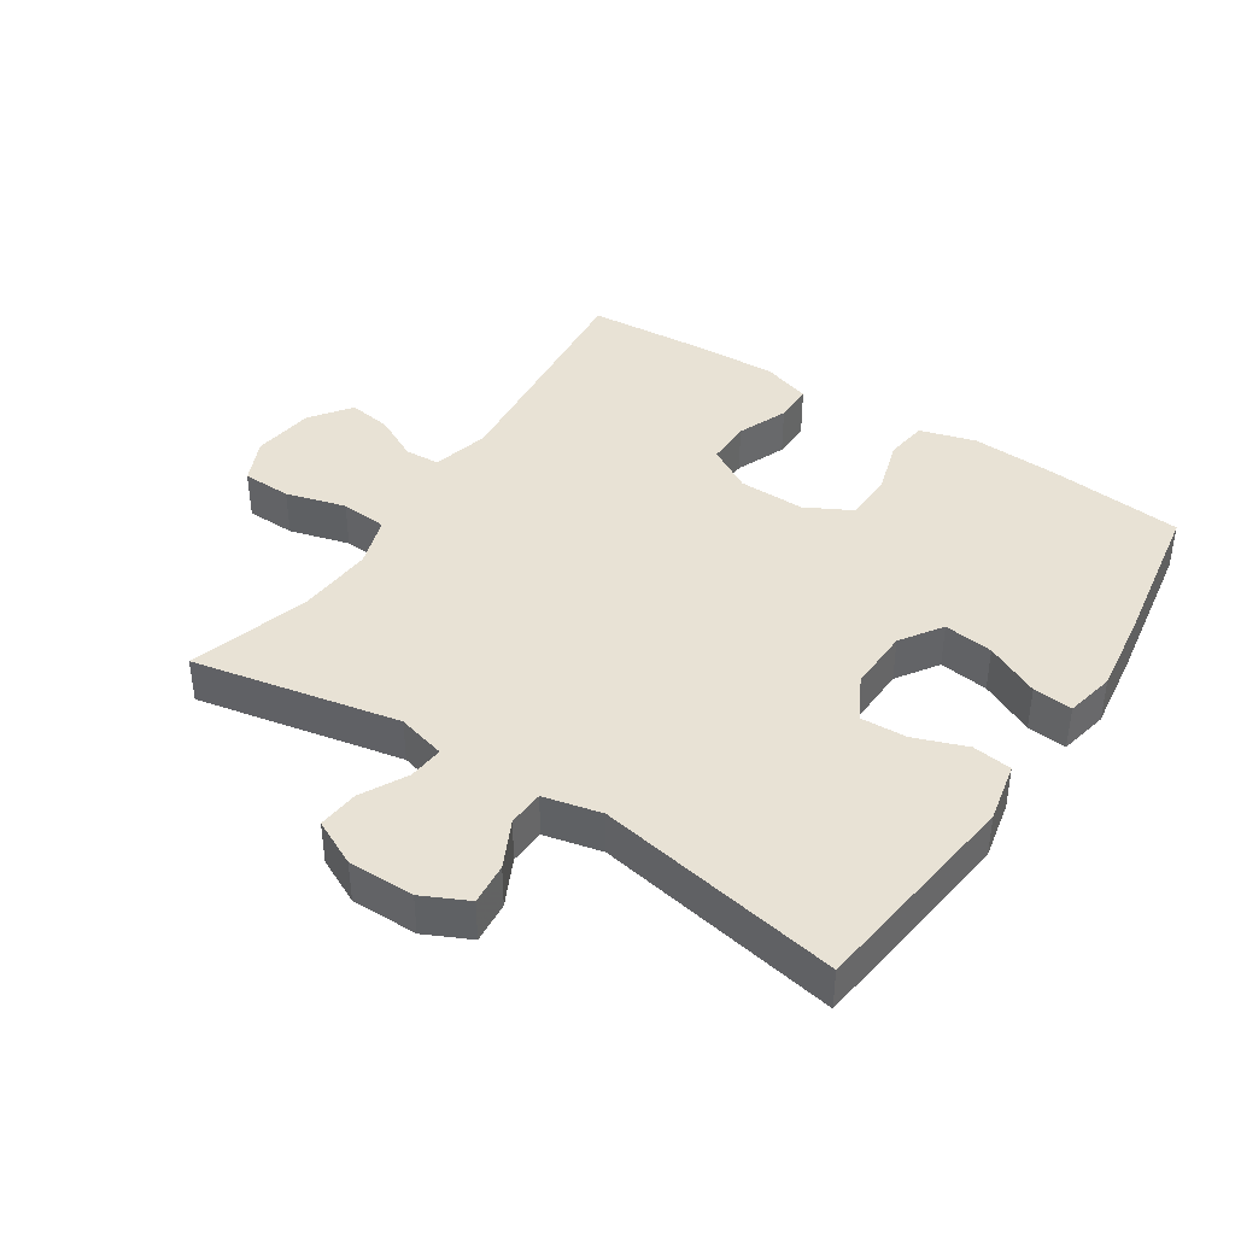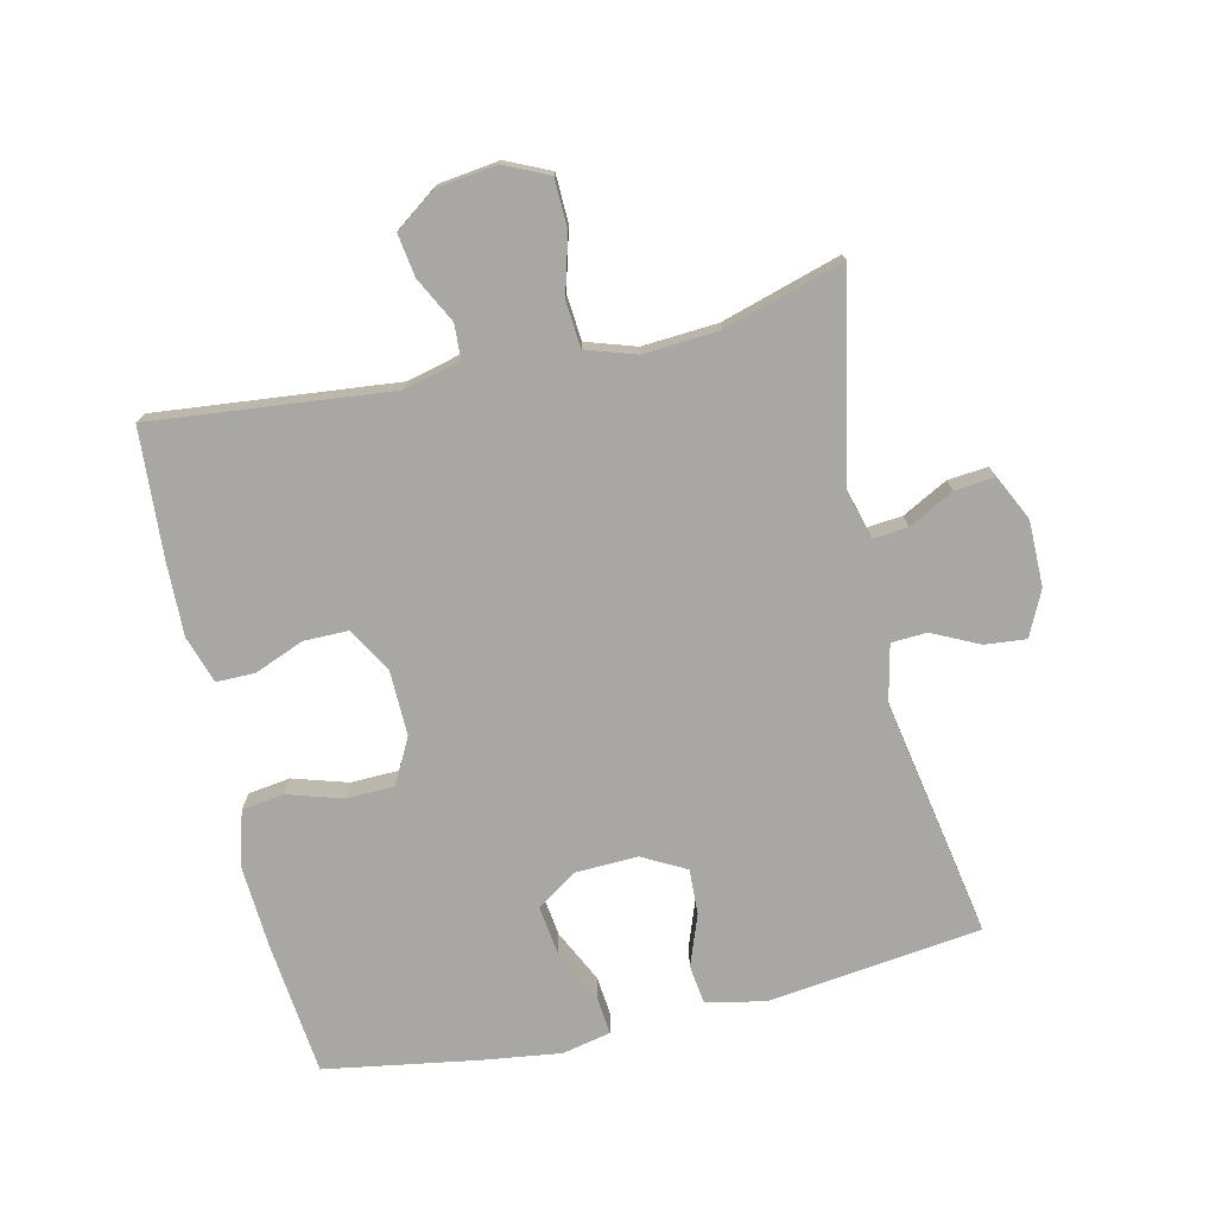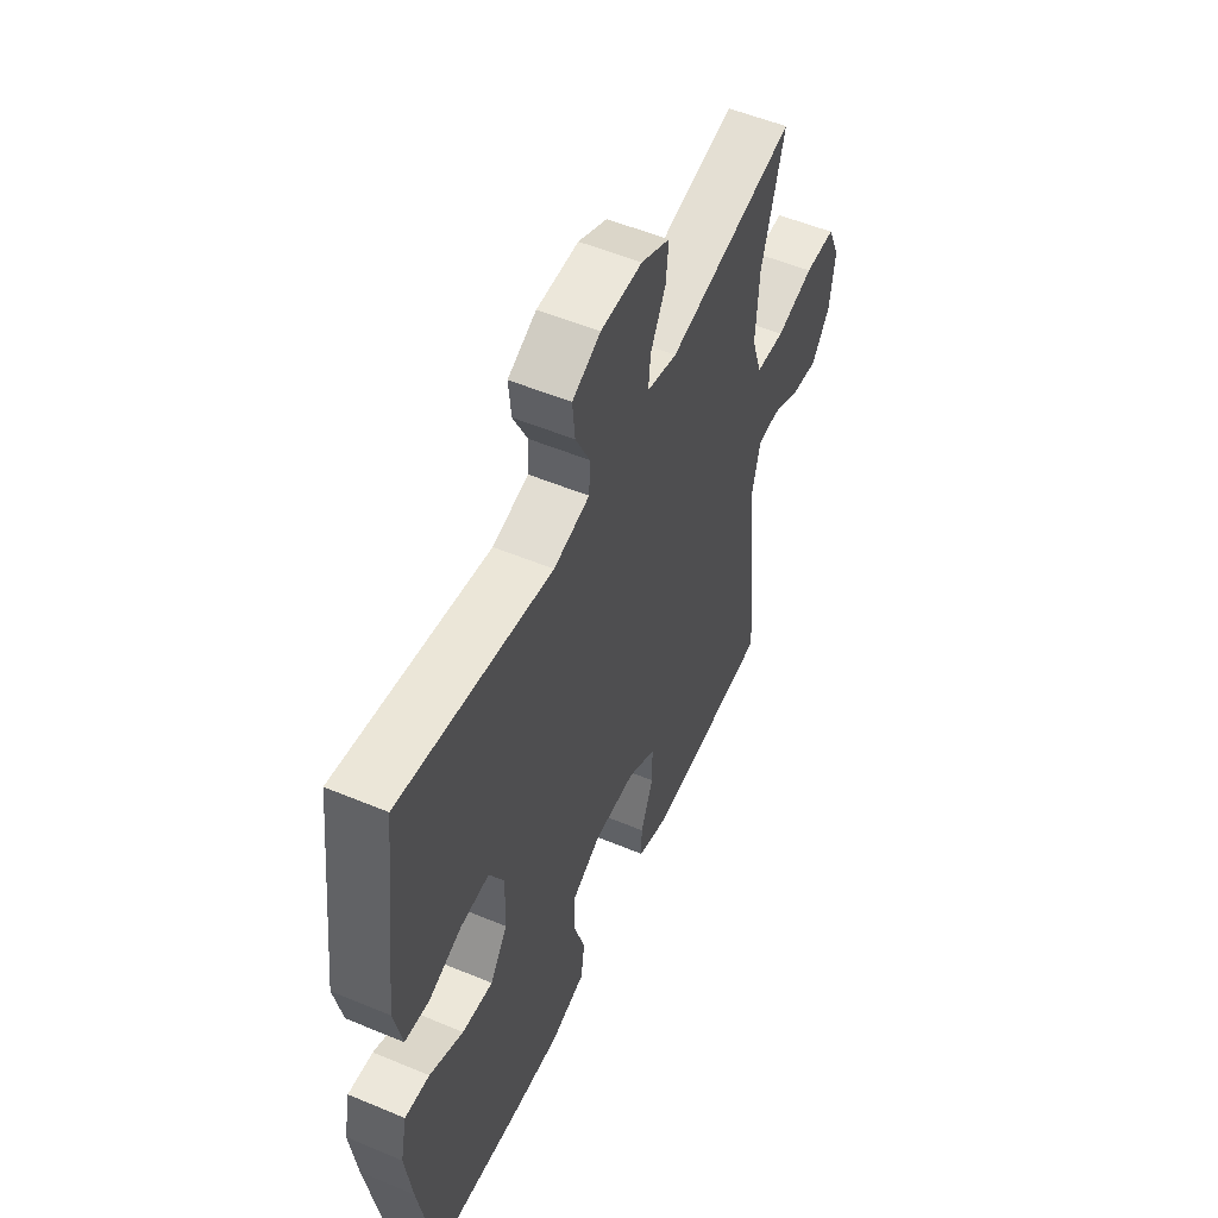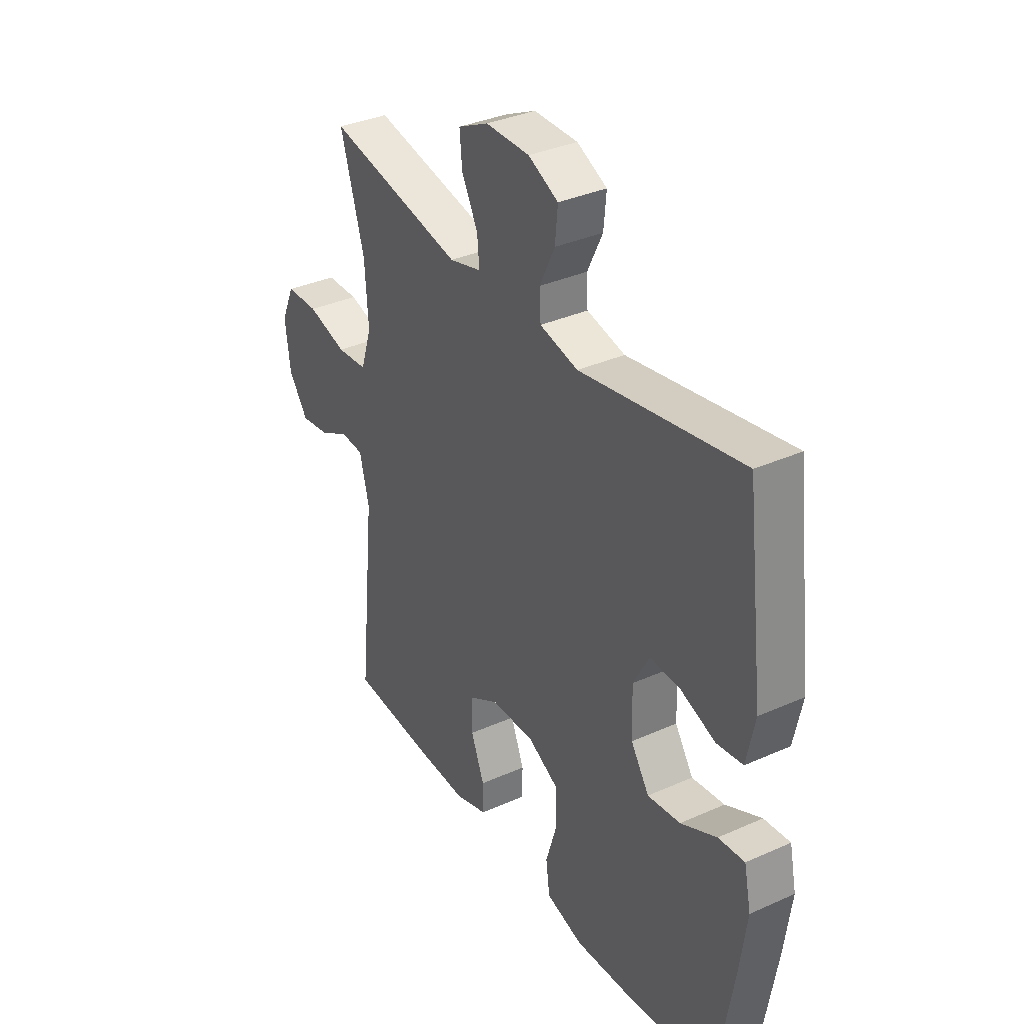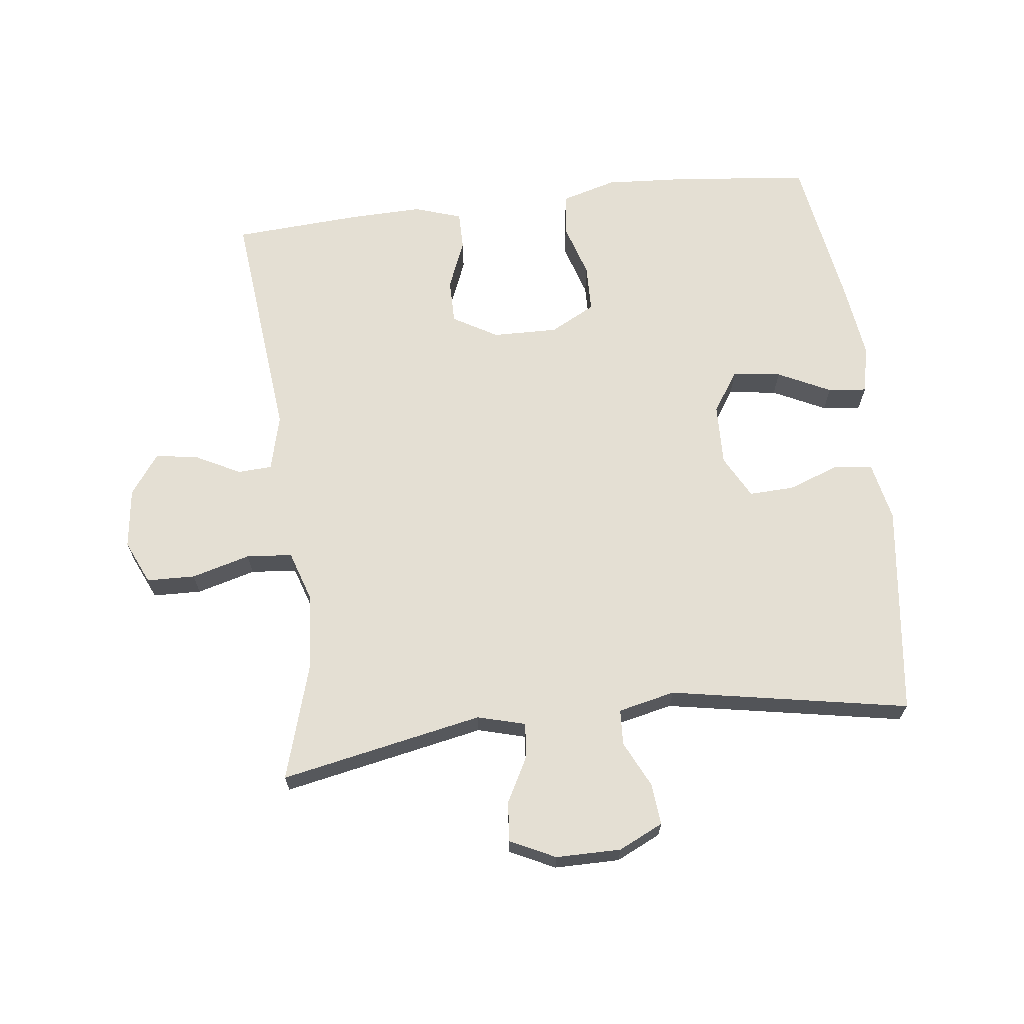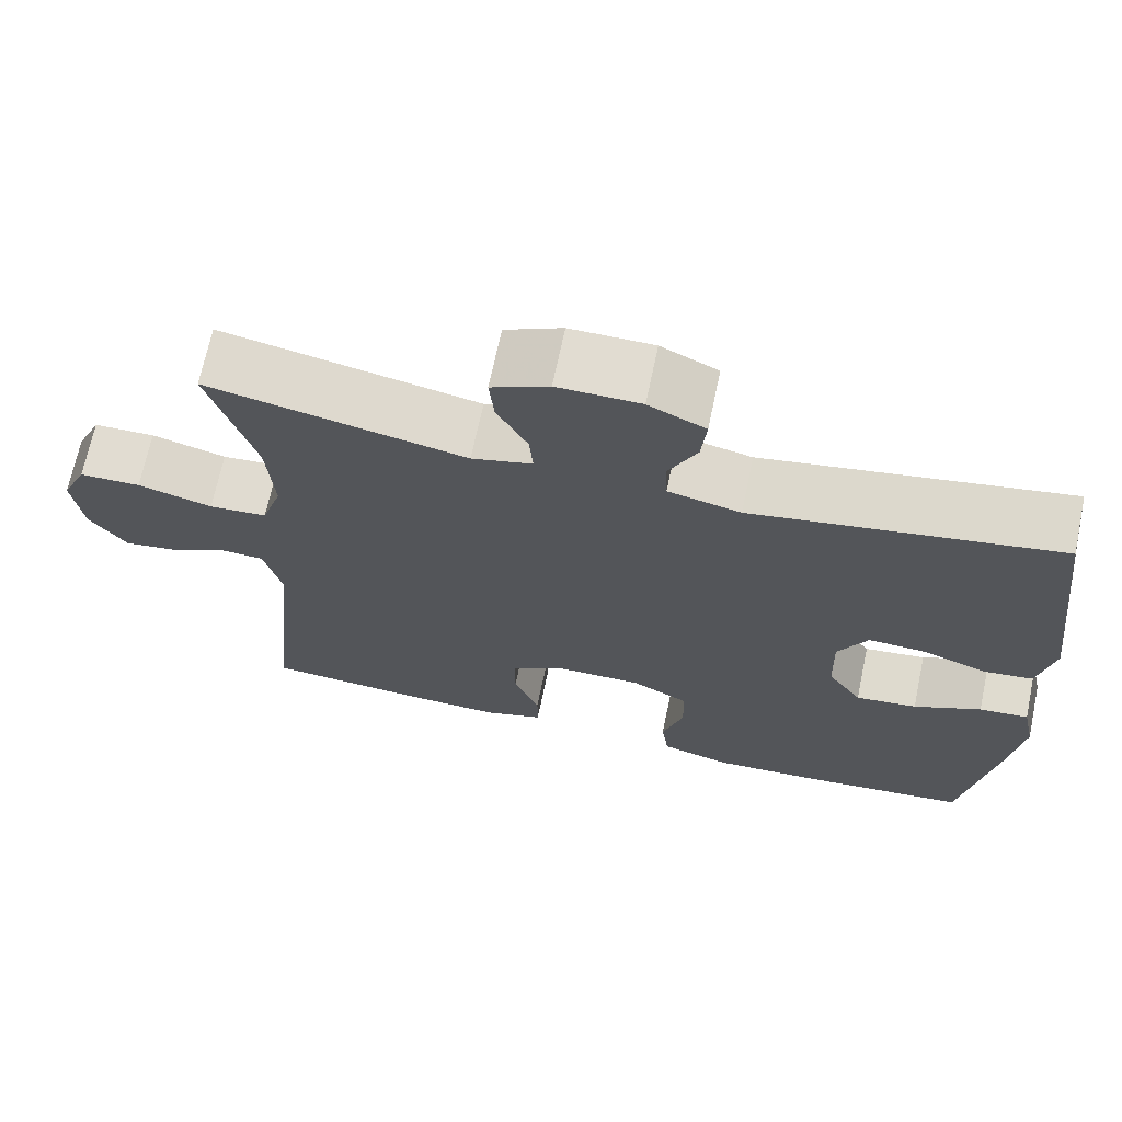
<metadata>
{"format":"obj","ext":"obj","renderer":"f3d","projection":"perspective","resolution":1024,"background":"white","views":[{"elev":40.7,"azim":33.2,"up":"+Y"},{"elev":-74.8,"azim":-77.1,"up":"+Y"},{"elev":53.7,"azim":114.0,"up":"+Z"},{"elev":35.1,"azim":59.3,"up":"+Z"},{"elev":66.8,"azim":-6.8,"up":"+Y"},{"elev":69.0,"azim":11.9,"up":"+Z"}]}
</metadata>
<code>
v -0.5 0.07 -0.5
v -0.462 0.07 -0.129
v -0.484 0.07 -0.042
v -0.537 0.07 -0.039
v -0.607 0.07 -0.075
v -0.673 0.07 -0.085
v -0.718 0.07 -0.023
v -0.73 0.07 0.071
v -0.699 0.07 0.139
v -0.624 0.07 0.141
v -0.533 0.07 0.116
v -0.462 0.07 0.122
v -0.437 0.07 0.199
v -0.445 0.07 0.316
v -0.5 0.07 0.5
v -0.186 0.07 0.437
v -0.112 0.07 0.457
v -0.117 0.07 0.511
v -0.154 0.07 0.581
v -0.16 0.07 0.643
v -0.09 0.07 0.677
v 0.011 0.07 0.677
v 0.08 0.07 0.644
v 0.074 0.07 0.58
v 0.039 0.07 0.508
v 0.042 0.07 0.453
v 0.13 0.07 0.433
v 0.5 0.07 0.5
v 0.541 0.07 0.17
v 0.522 0.07 0.079
v 0.462 0.07 0.071
v 0.383 0.07 0.1
v 0.313 0.07 0.103
v 0.277 0.07 0.036
v 0.28 0.07 -0.06
v 0.322 0.07 -0.123
v 0.397 0.07 -0.113
v 0.479 0.07 -0.073
v 0.539 0.07 -0.067
v 0.555 0.07 -0.142
v 0.539 0.07 -0.262
v 0.5 0.07 -0.5
v 0.293 0.07 -0.522
v 0.164 0.07 -0.53
v 0.079 0.07 -0.506
v 0.07 0.07 -0.441
v 0.096 0.07 -0.356
v 0.094 0.07 -0.282
v 0.024 0.07 -0.245
v -0.077 0.07 -0.247
v -0.146 0.07 -0.287
v -0.146 0.07 -0.356
v -0.115 0.07 -0.433
v -0.115 0.07 -0.492
v -0.188 0.07 -0.516
v -0.302 0.07 -0.513
v -0.5 0 -0.5
v -0.462 0 -0.129
v -0.484 0 -0.042
v -0.537 0 -0.039
v -0.607 0 -0.075
v -0.673 0 -0.085
v -0.718 0 -0.023
v -0.73 0 0.071
v -0.699 0 0.139
v -0.624 0 0.141
v -0.533 0 0.116
v -0.462 0 0.122
v -0.437 0 0.199
v -0.445 0 0.316
v -0.5 0 0.5
v -0.186 0 0.437
v -0.112 0 0.457
v -0.117 0 0.511
v -0.154 0 0.581
v -0.16 0 0.643
v -0.09 0 0.677
v 0.011 0 0.677
v 0.08 0 0.644
v 0.074 0 0.58
v 0.039 0 0.508
v 0.042 0 0.453
v 0.13 0 0.433
v 0.5 0 0.5
v 0.541 0 0.17
v 0.522 0 0.079
v 0.462 0 0.071
v 0.383 0 0.1
v 0.313 0 0.103
v 0.277 0 0.036
v 0.28 0 -0.06
v 0.322 0 -0.123
v 0.397 0 -0.113
v 0.479 0 -0.073
v 0.539 0 -0.067
v 0.555 0 -0.142
v 0.539 0 -0.262
v 0.5 0 -0.5
v 0.293 0 -0.522
v 0.164 0 -0.53
v 0.079 0 -0.506
v 0.07 0 -0.441
v 0.096 0 -0.356
v 0.094 0 -0.282
v 0.024 0 -0.245
v -0.077 0 -0.247
v -0.146 0 -0.287
v -0.146 0 -0.356
v -0.115 0 -0.433
v -0.115 0 -0.492
v -0.188 0 -0.516
v -0.302 0 -0.513
f 56 1 2
f 55 56 2
f 54 55 2
f 53 54 2
f 52 53 2
f 51 52 2 3
f 50 51 3
f 49 50 3
f 45 46 47
f 44 45 47
f 43 44 47
f 42 43 47
f 41 42 47
f 40 41 47
f 39 40 47
f 38 39 47
f 37 38 47
f 36 37 47 48
f 35 36 48 49
f 30 31 32
f 29 30 32
f 28 29 32
f 27 28 32
f 26 27 32 33
f 23 24 25
f 22 23 25
f 21 22 25
f 20 21 25
f 19 20 25
f 18 19 25
f 17 18 25 26
f 26 33 34
f 17 26 34
f 16 17 34
f 9 10 11
f 8 9 11
f 7 8 11
f 6 7 11
f 5 6 11
f 4 5 11
f 3 4 11 12
f 49 3 12 13
f 34 35 49
f 16 34 49
f 15 16 49
f 14 15 49
f 13 14 49
f 58 57 112
f 58 112 111
f 58 111 110
f 58 110 109
f 58 109 108
f 59 58 108 107
f 59 107 106
f 59 106 105
f 103 102 101
f 103 101 100
f 103 100 99
f 103 99 98
f 103 98 97
f 103 97 96
f 103 96 95
f 103 95 94
f 103 94 93
f 104 103 93 92
f 105 104 92 91
f 88 87 86
f 88 86 85
f 88 85 84
f 88 84 83
f 89 88 83 82
f 81 80 79
f 81 79 78
f 81 78 77
f 81 77 76
f 81 76 75
f 81 75 74
f 82 81 74 73
f 90 89 82
f 90 82 73
f 90 73 72
f 67 66 65
f 67 65 64
f 67 64 63
f 67 63 62
f 67 62 61
f 67 61 60
f 68 67 60 59
f 69 68 59 105
f 105 91 90
f 105 90 72
f 105 72 71
f 105 71 70
f 105 70 69
f 1 57 58 2
f 2 58 59 3
f 3 59 60 4
f 4 60 61 5
f 5 61 62 6
f 6 62 63 7
f 7 63 64 8
f 8 64 65 9
f 9 65 66 10
f 10 66 67 11
f 11 67 68 12
f 12 68 69 13
f 13 69 70 14
f 14 70 71 15
f 15 71 72 16
f 16 72 73 17
f 17 73 74 18
f 18 74 75 19
f 19 75 76 20
f 20 76 77 21
f 21 77 78 22
f 22 78 79 23
f 23 79 80 24
f 24 80 81 25
f 25 81 82 26
f 26 82 83 27
f 27 83 84 28
f 28 84 85 29
f 29 85 86 30
f 30 86 87 31
f 31 87 88 32
f 32 88 89 33
f 33 89 90 34
f 34 90 91 35
f 35 91 92 36
f 36 92 93 37
f 37 93 94 38
f 38 94 95 39
f 39 95 96 40
f 40 96 97 41
f 41 97 98 42
f 42 98 99 43
f 43 99 100 44
f 44 100 101 45
f 45 101 102 46
f 46 102 103 47
f 47 103 104 48
f 48 104 105 49
f 49 105 106 50
f 50 106 107 51
f 51 107 108 52
f 52 108 109 53
f 53 109 110 54
f 54 110 111 55
f 55 111 112 56
f 56 112 57 1

</code>
